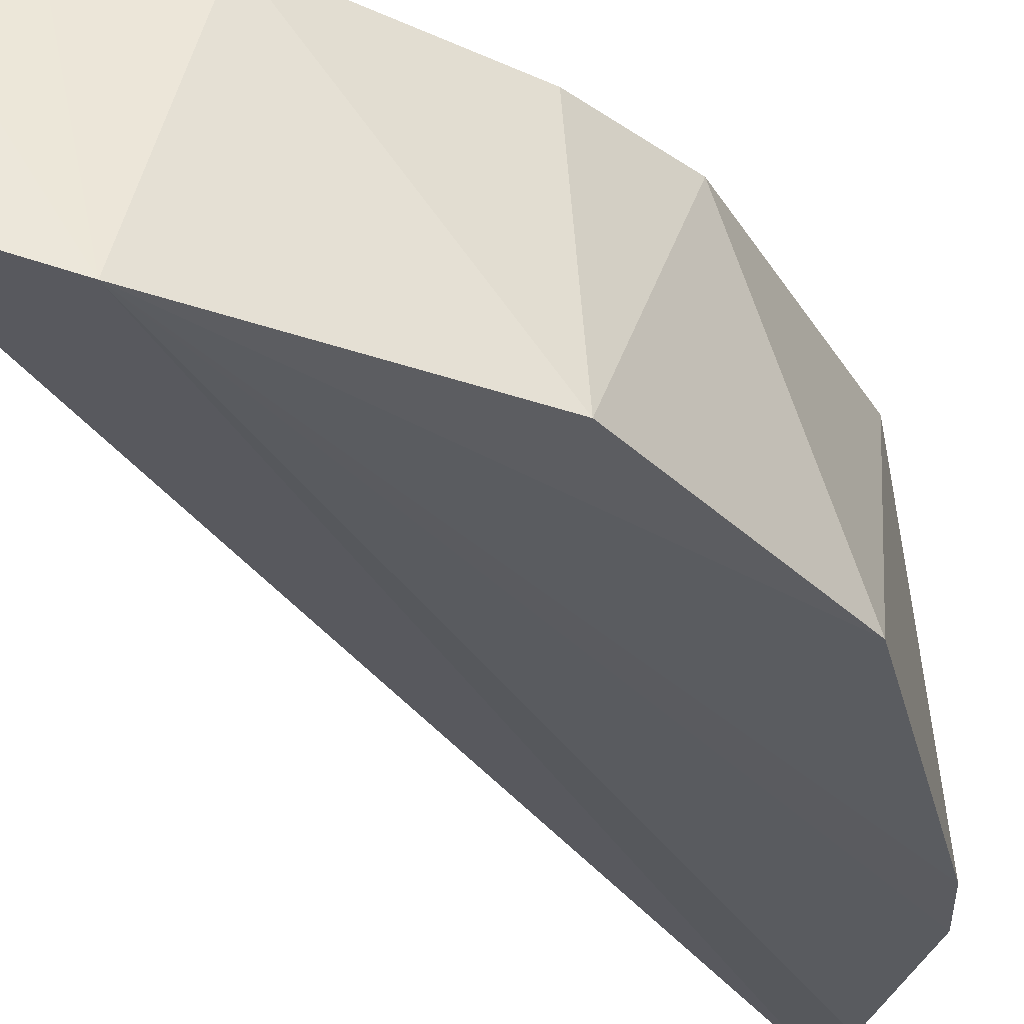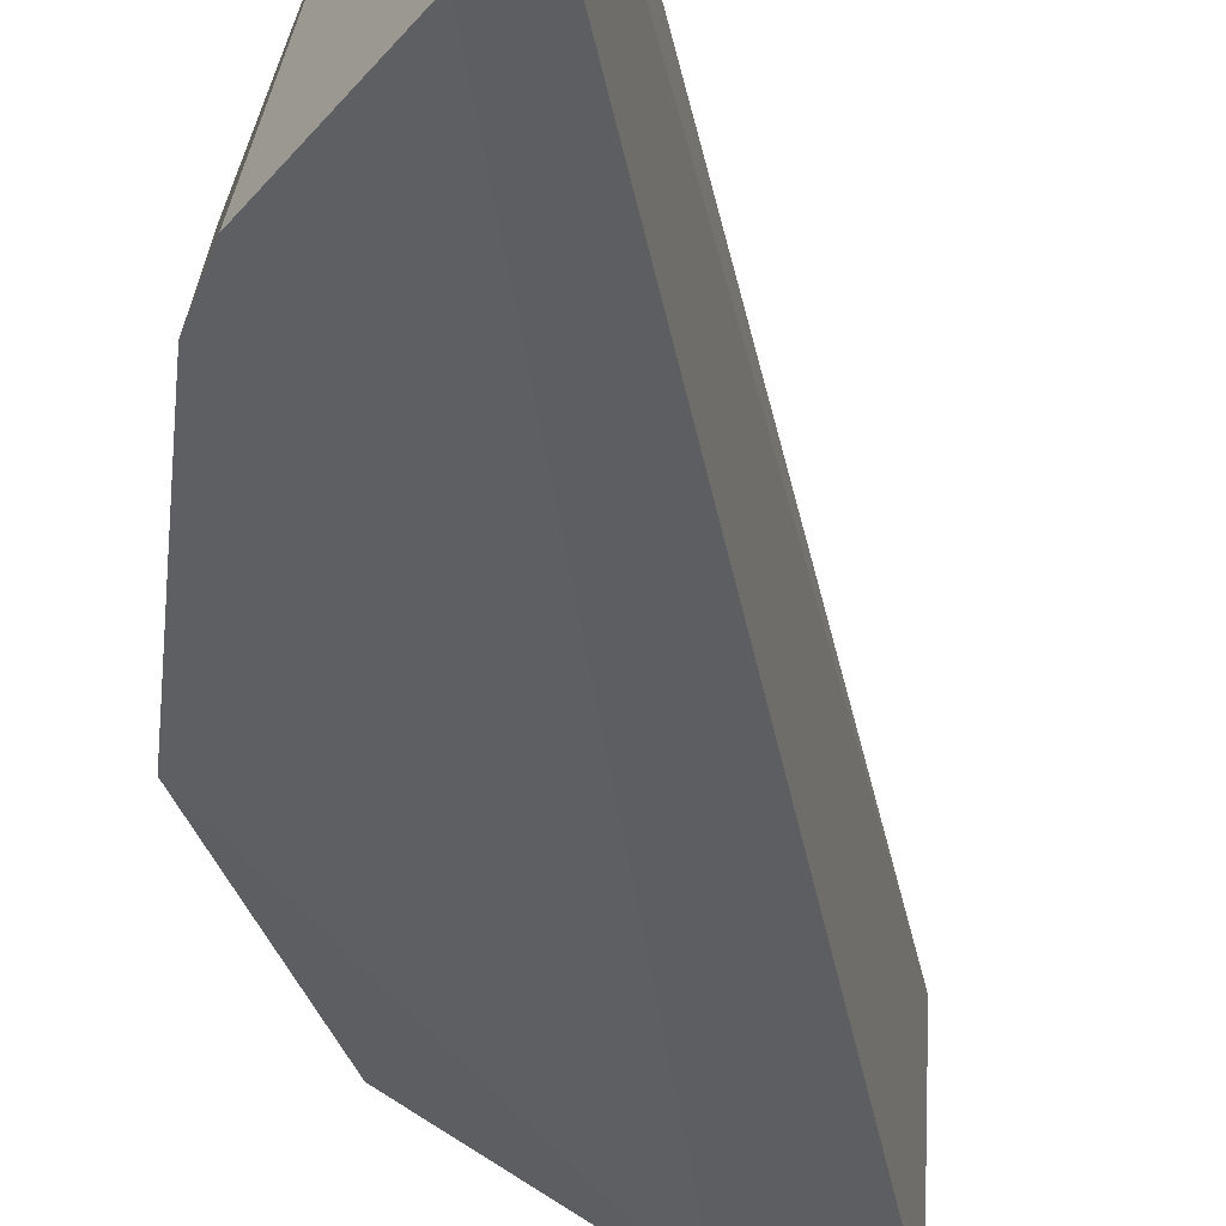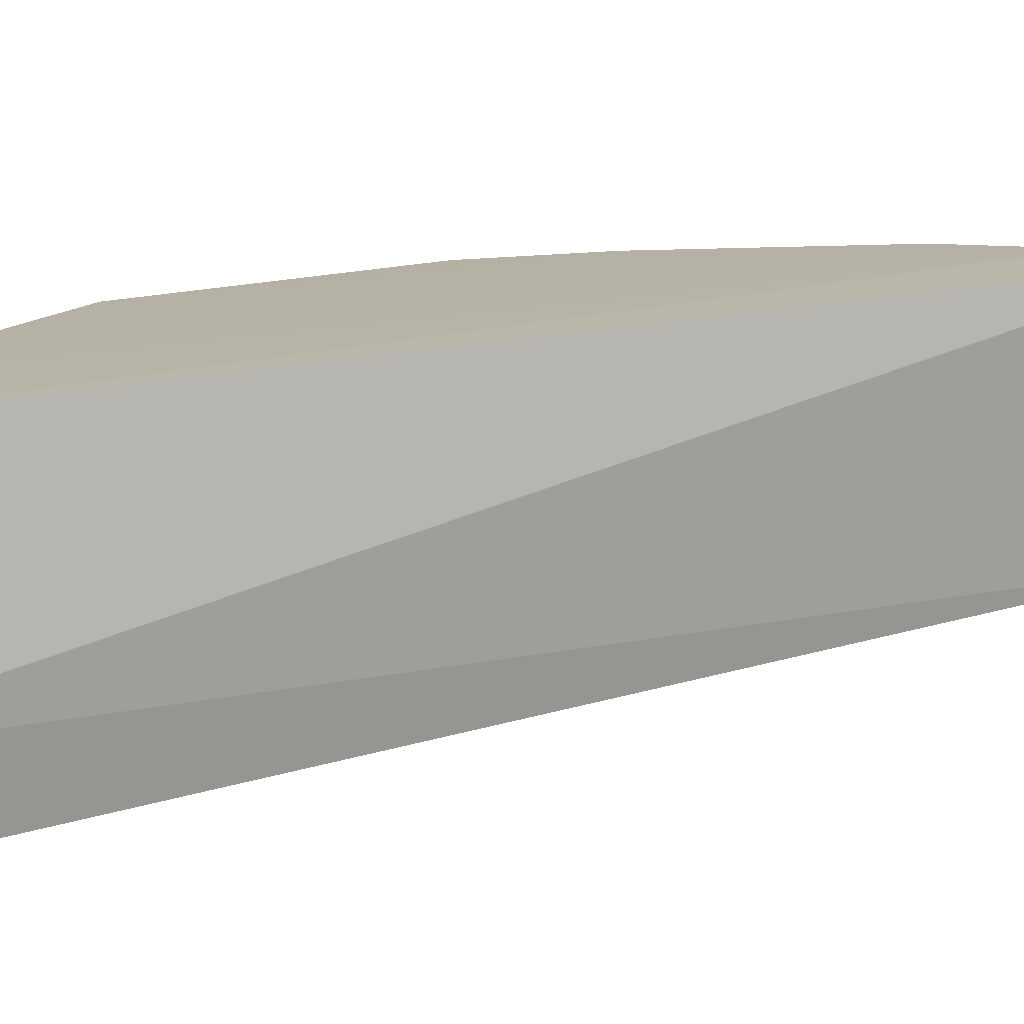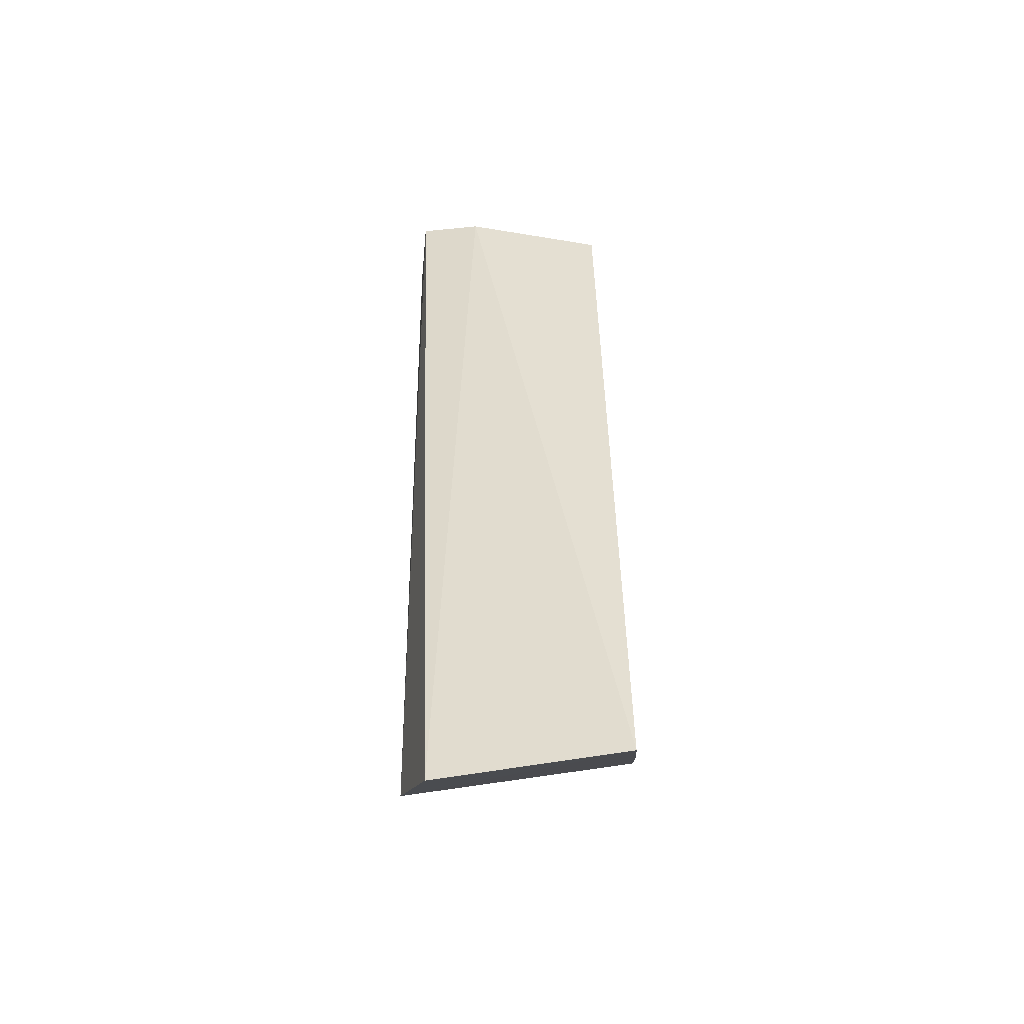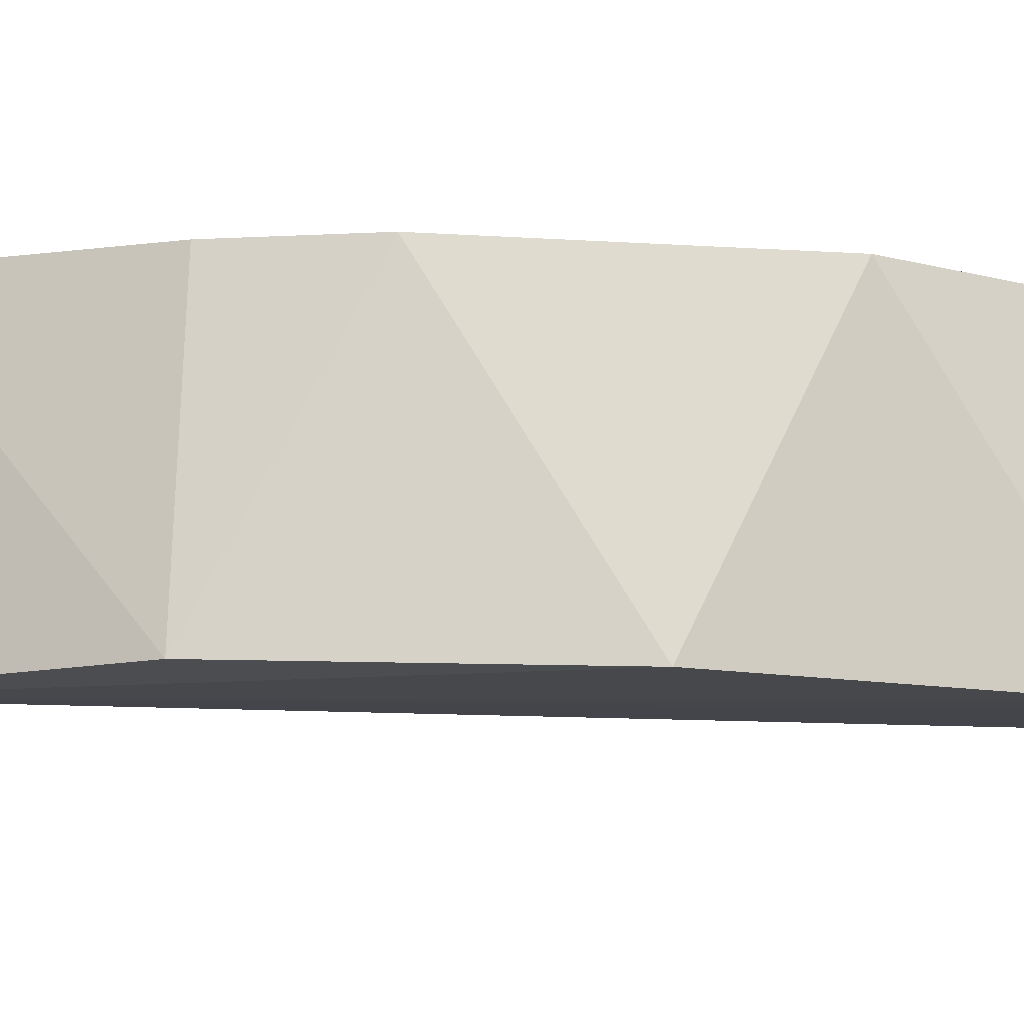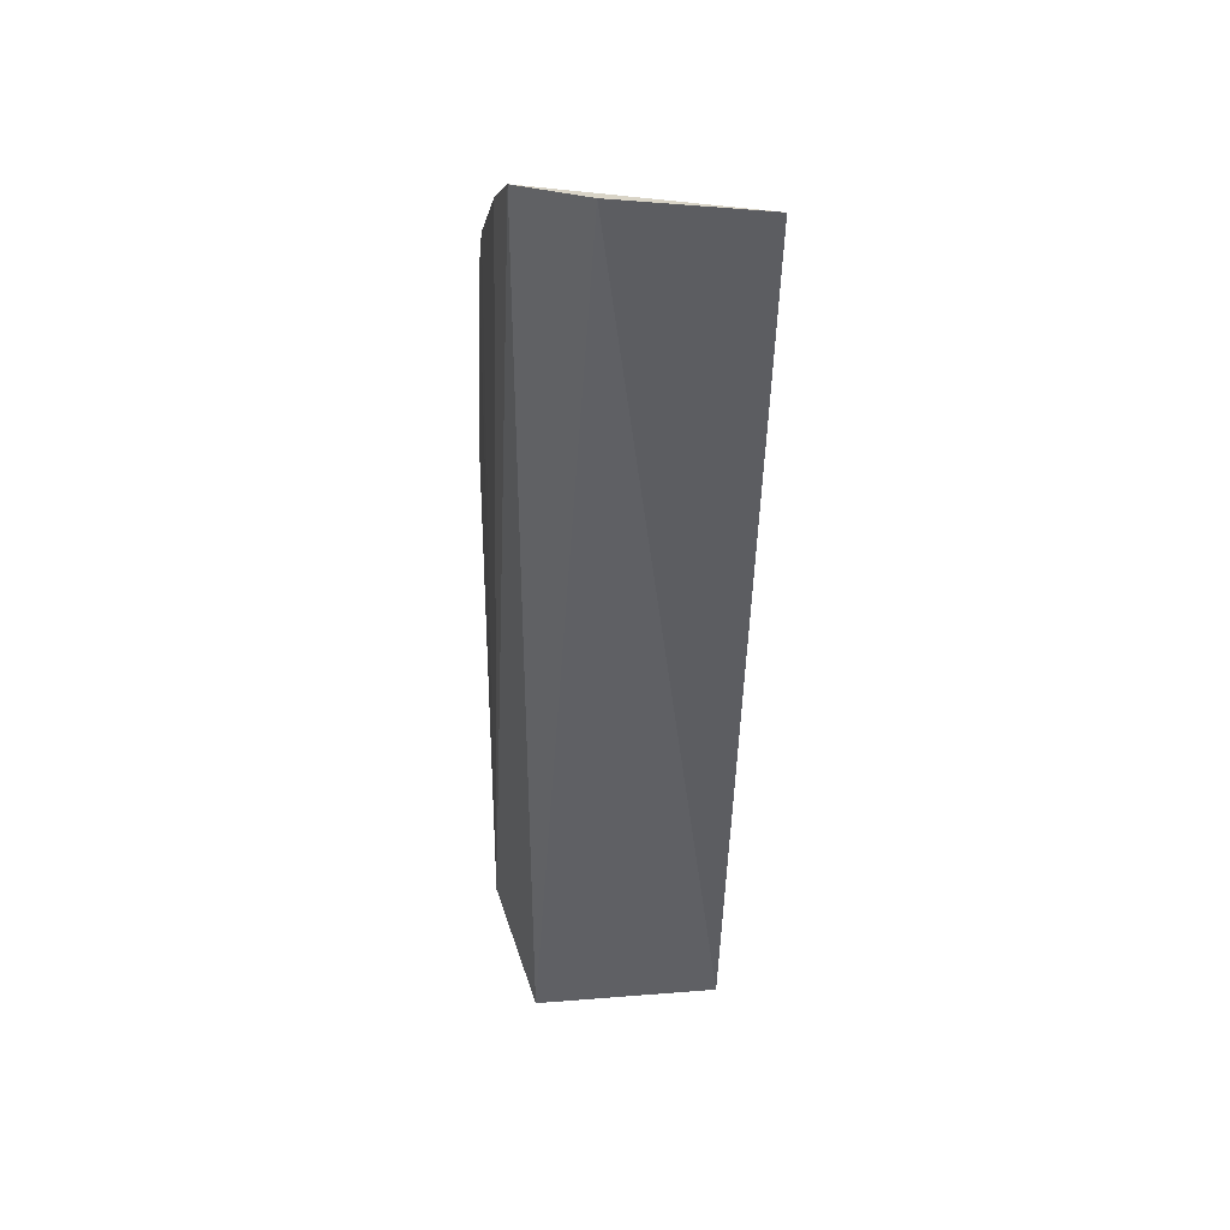
<metadata>
{"format":"obj","ext":"obj","renderer":"f3d","projection":"perspective","resolution":1024,"background":"white","views":[{"elev":-33.0,"azim":43.2,"up":"+Z"},{"elev":-41.0,"azim":-156.3,"up":"+Z"},{"elev":11.9,"azim":-114.1,"up":"+Z"},{"elev":-65.5,"azim":-87.3,"up":"+Y"},{"elev":-10.2,"azim":95.7,"up":"+Z"},{"elev":30.1,"azim":-97.3,"up":"+Y"}]}
</metadata>
<code>
v 0.09055 -0.08678 -0.3109
v 0.129 -0.01583 -0.3584
v 0.1092 0.06119 -0.3101
v 0.04283 0.1221 -0.3435
v 0.09396 -0.08926 -0.3525
v 0.09418 0.09158 -0.36
v 0.04818 0.1162 -0.3106
v 0.1237 -0.01471 -0.3102
v 0.1135 -0.05526 -0.3103
v 0.1242 0.039 -0.3593
v 0.0443 0.1247 -0.3581
v 0.07091 0.1031 -0.3102
v 0.1108 -0.06849 -0.3596
v 0.101 -0.07238 -0.3103
v 0.125 0.008849 -0.3102
v 0.08514 0.1015 -0.3599
v 0.05581 0.1183 -0.3595
f 5 1 4
f 7 4 1
f 9 2 8
f 9 8 3
f 10 6 3
f 11 5 4
f 11 4 7
f 12 9 3
f 13 2 9
f 13 5 11
f 13 10 2
f 13 6 10
f 13 1 5
f 14 7 1
f 14 13 9
f 14 1 13
f 14 12 7
f 14 9 12
f 15 8 2
f 15 2 10
f 15 10 3
f 15 3 8
f 16 12 3
f 16 3 6
f 16 6 13
f 17 11 7
f 17 7 12
f 17 12 16
f 17 16 13
f 17 13 11

</code>
